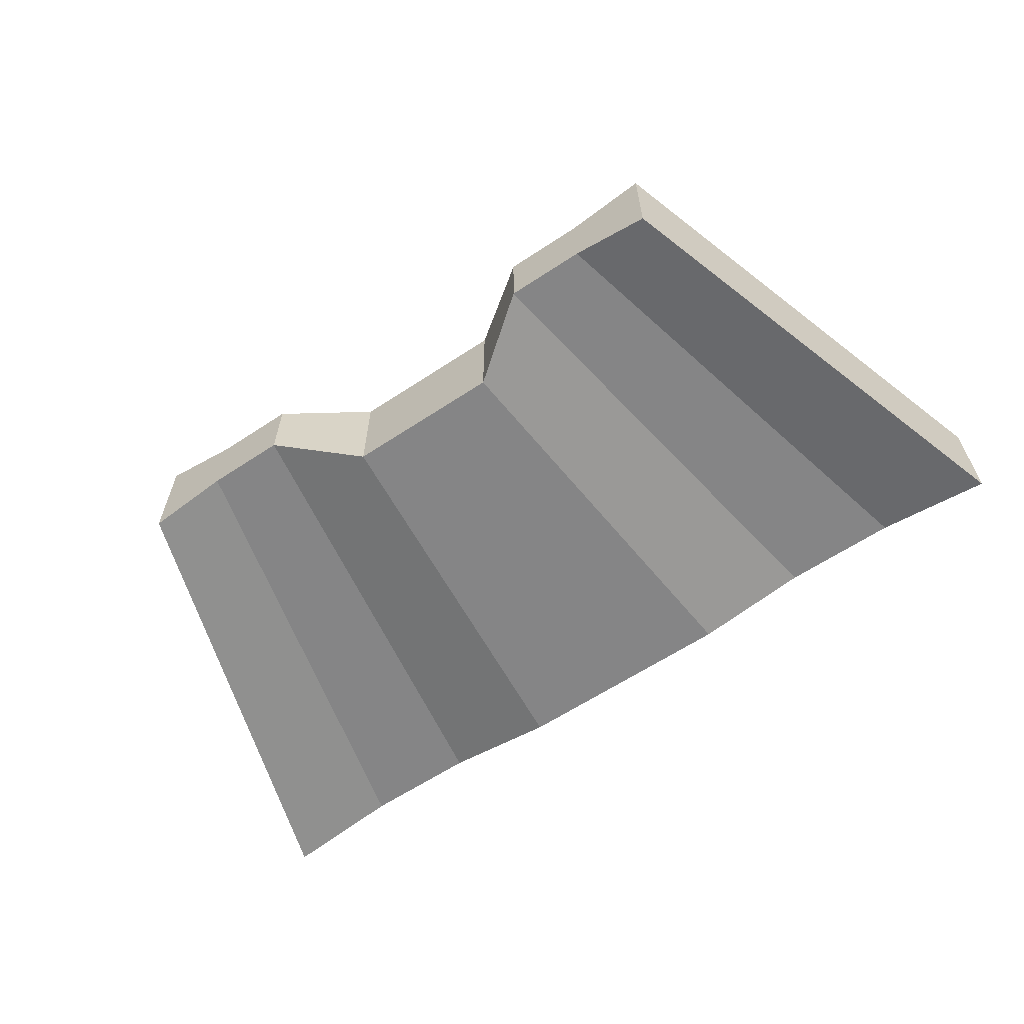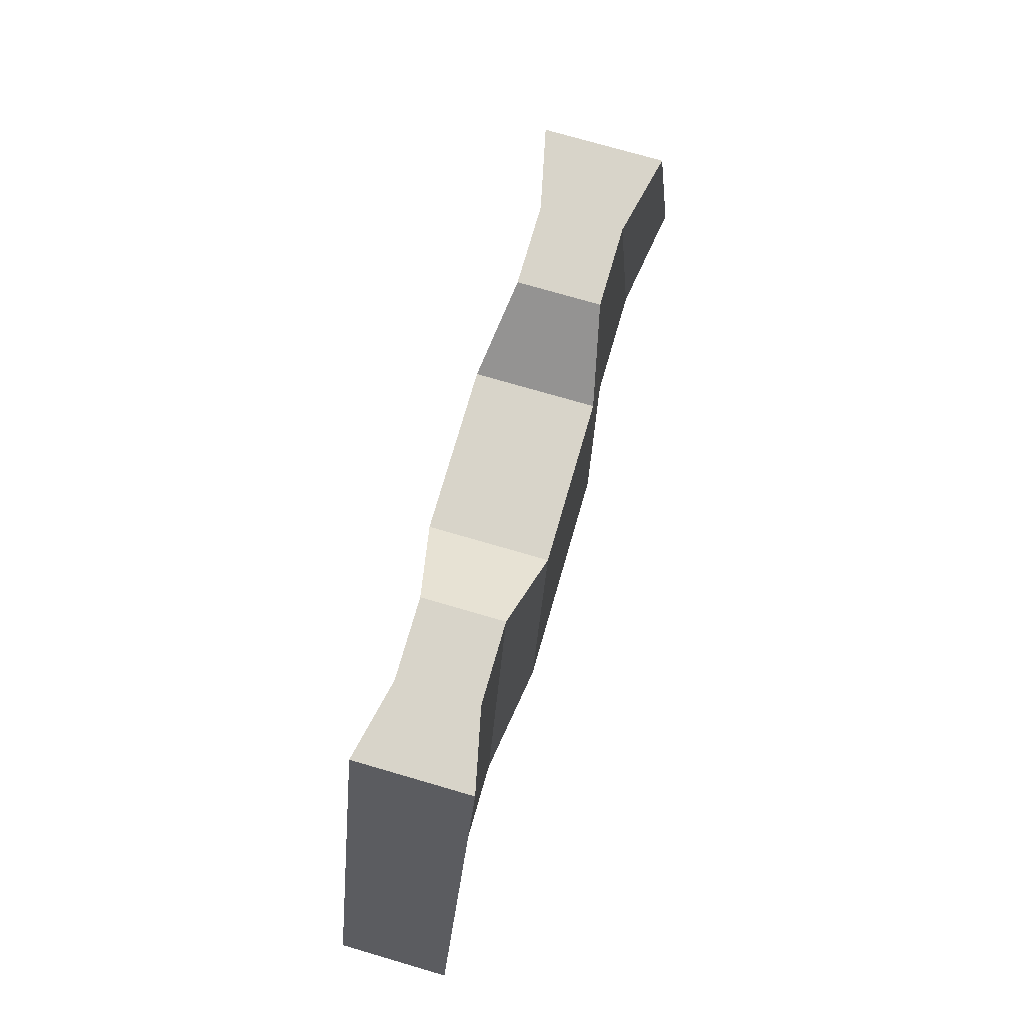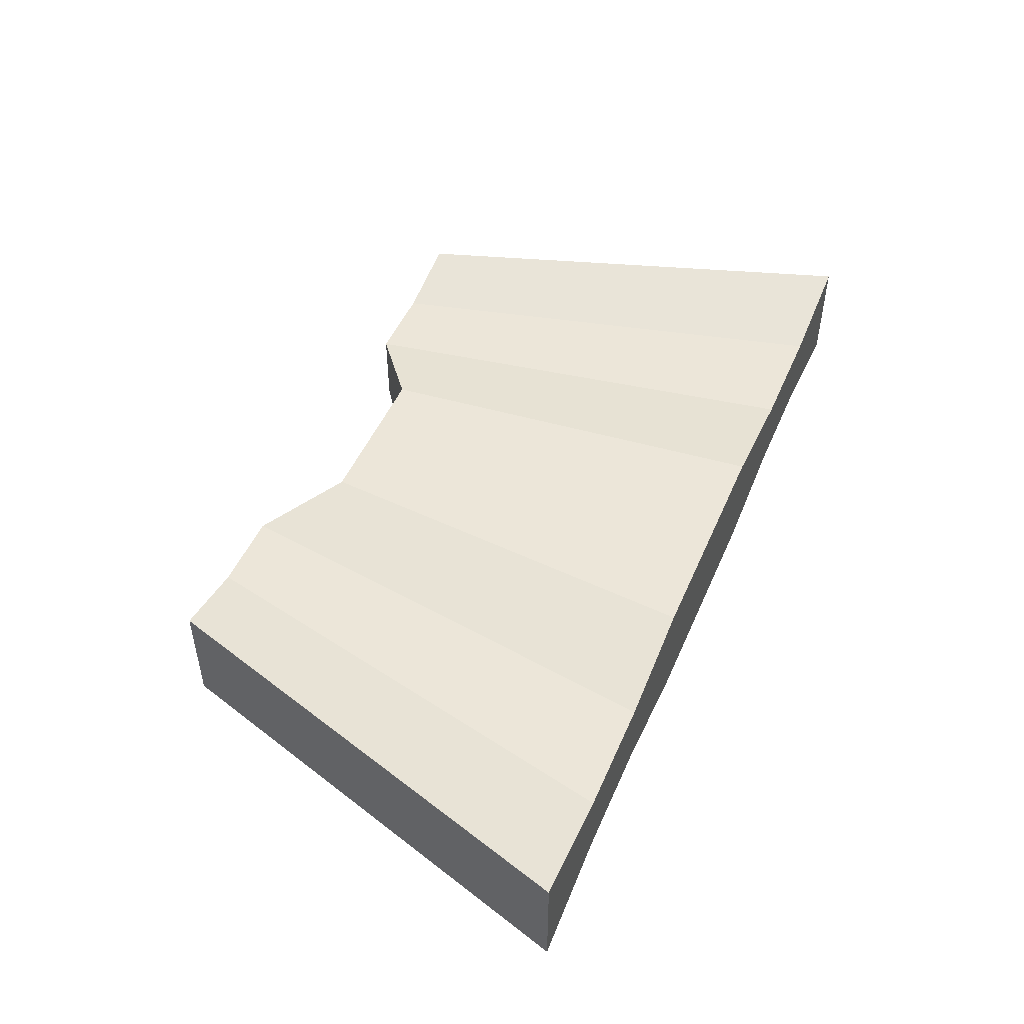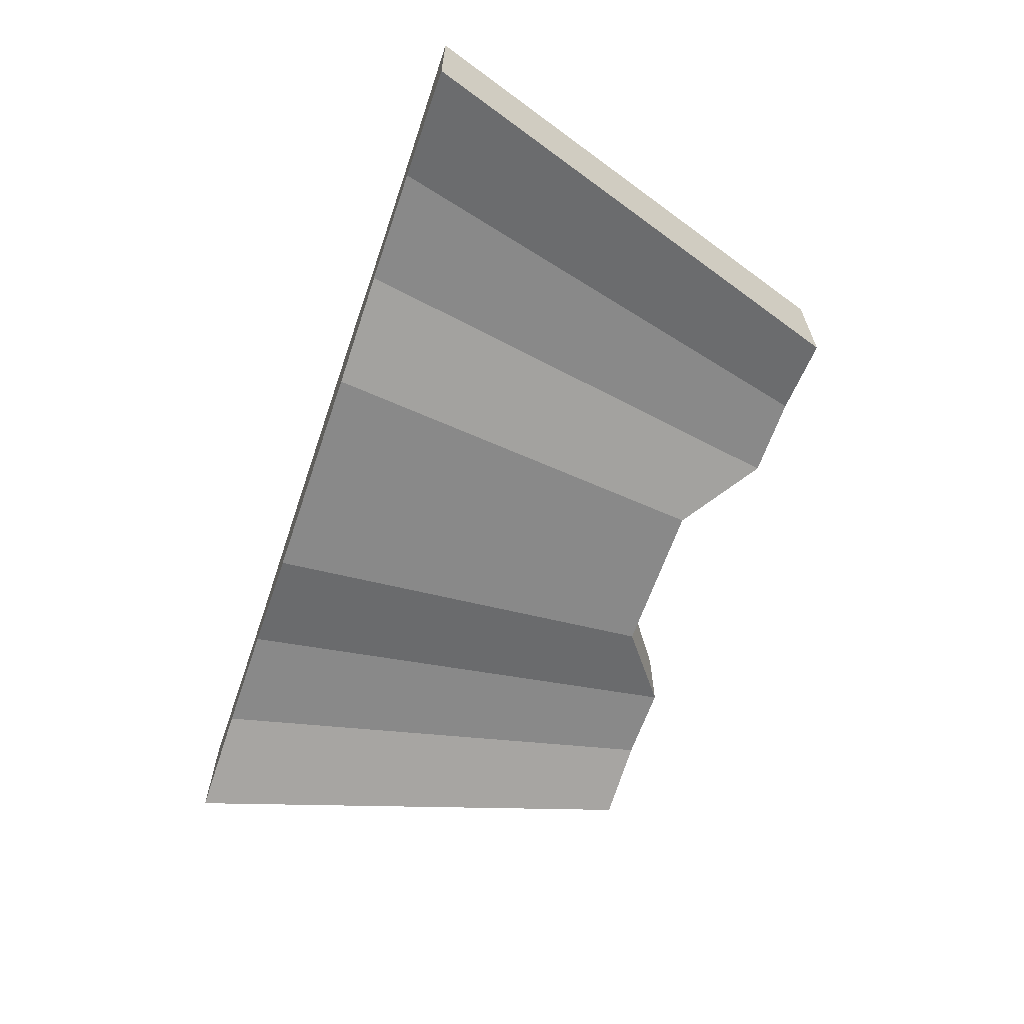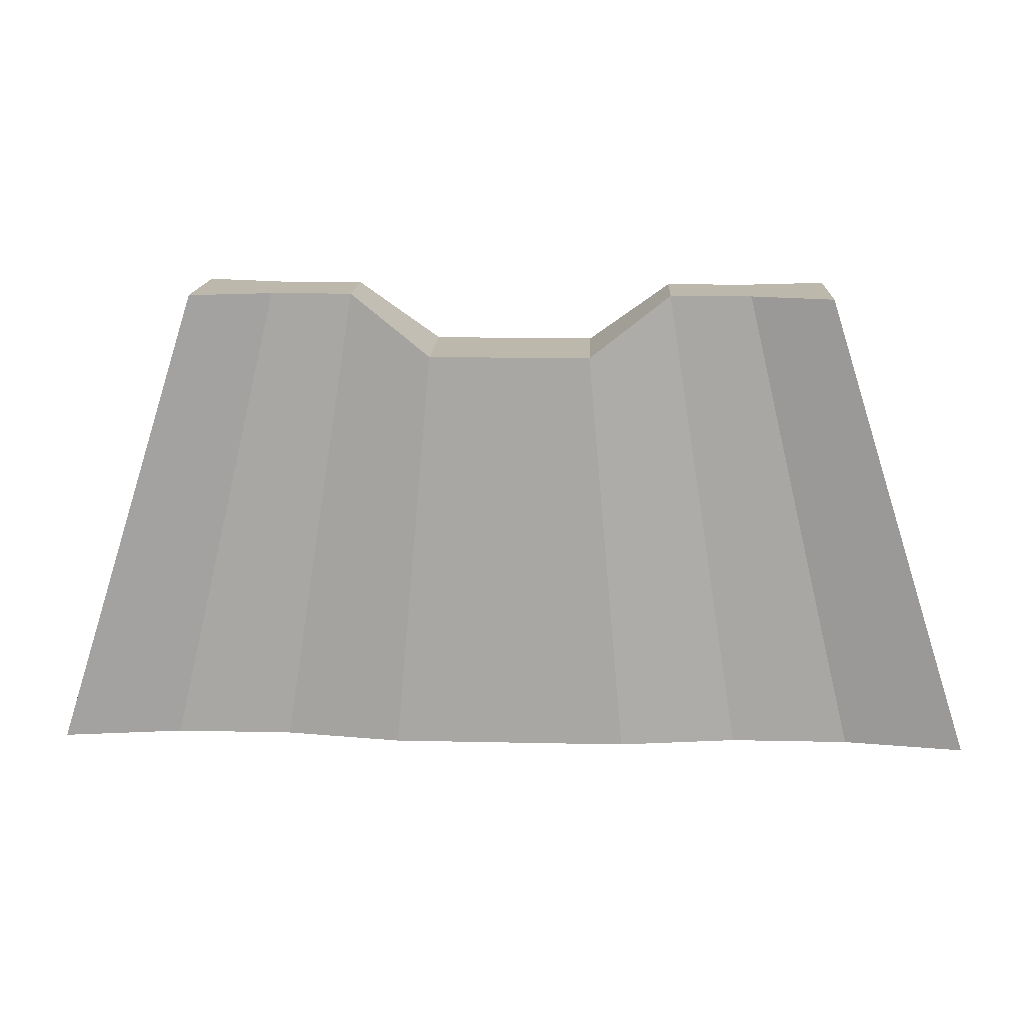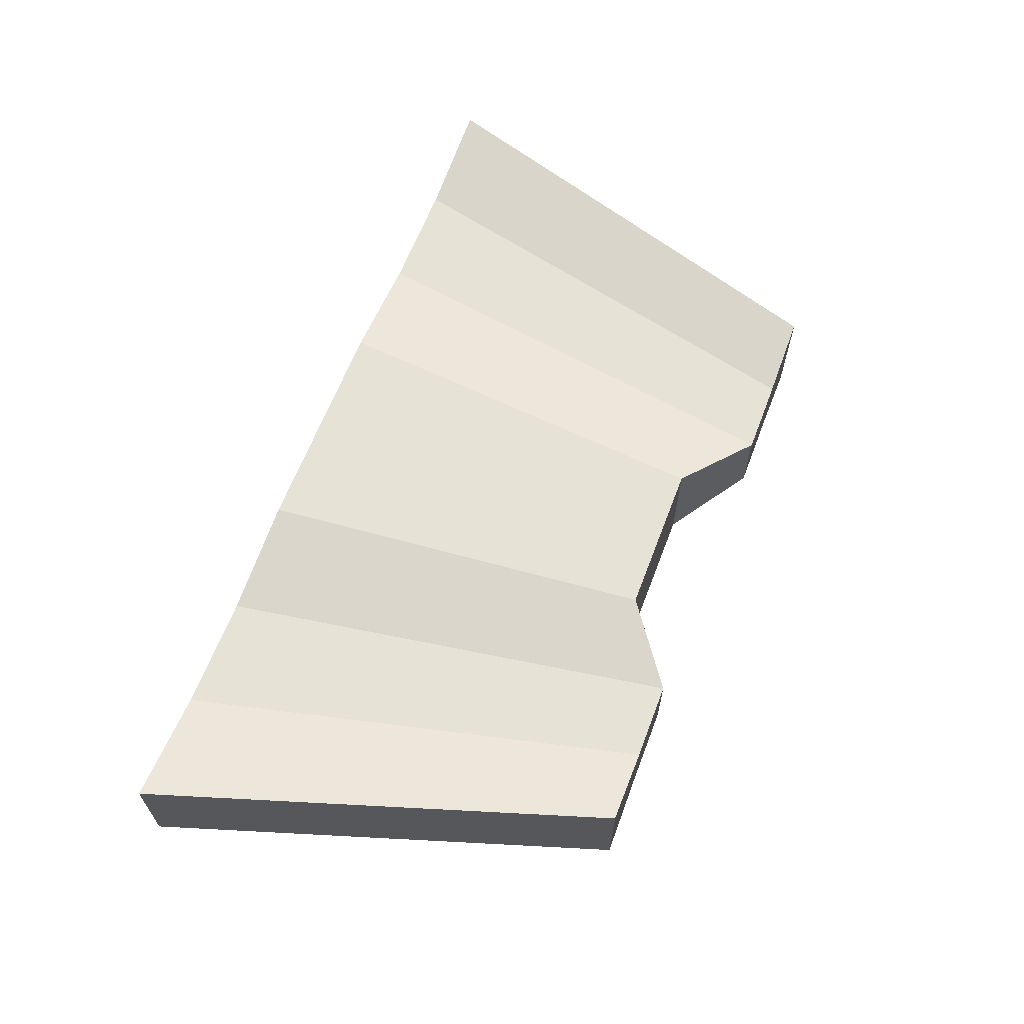
<metadata>
{"format":"obj","ext":"obj","renderer":"f3d","projection":"perspective","resolution":1024,"background":"white","views":[{"elev":-61.9,"azim":-146.1,"up":"+Z"},{"elev":75.3,"azim":106.2,"up":"+Y"},{"elev":48.9,"azim":-67.2,"up":"+Z"},{"elev":-63.2,"azim":71.1,"up":"+Z"},{"elev":14.8,"azim":2.7,"up":"+Y"},{"elev":63.4,"azim":110.8,"up":"+Z"}]}
</metadata>
<code>
g RoadKillOut
o RoadKillOut
v -2 0 0.25
v 2 0 0.25
v -1.361 2 0.25
v 1.361 2 0.25
v -1.361 2 -0.25
v 1.361 2 -0.25
v -2 0 -0.25
v 2 0 -0.25
v -1 0 0.1738
v -0.6804 2 0.1738
v -0.6804 2 -0.1738
v -1 0 -0.1738
v 1 0 0.1738
v 0.6804 2 0.1738
v 0.6804 2 -0.1738
v 1 0 -0.1738
v 0.5 0 0.25
v -0.3402 1.743 0.25
v 0.3402 1.743 0.25
v -0.3402 1.743 -0.25
v 0.3402 1.743 -0.25
v -0.5 0 -0.25
v 0.5 0 -0.25
v -0.5 0 0.25
v -1.5 0 0.1738
v -1.021 2 0.1738
v -1.021 2 -0.1738
v -1.5 0 -0.1738
v 1.5 0 0.1738
v 1.021 2 0.1738
v 1.021 2 -0.1738
v 1.5 0 -0.1738
f 19 14 15 21
f 20 11 10 18
f 23 16 13 17
f 22 24 9 12
f 24 18 10 9
f 27 26 10 11
f 19 21 20 18
f 20 22 12 11
f 25 28 12 9
f 22 23 17 24
f 2 8 6 4
f 30 29 2 4
f 29 30 14 13
f 19 18 24 17
f 19 17 13 14
f 25 26 3 1
f 26 25 9 10
f 31 30 4 6
f 30 31 15 14
f 26 27 5 3
f 32 31 6 8
f 31 32 16 15
f 21 23 22 20
f 23 21 15 16
f 27 28 7 5
f 28 27 11 12
f 29 32 8 2
f 29 13 16 32
f 28 25 1 7
f 1 3 5 7

</code>
